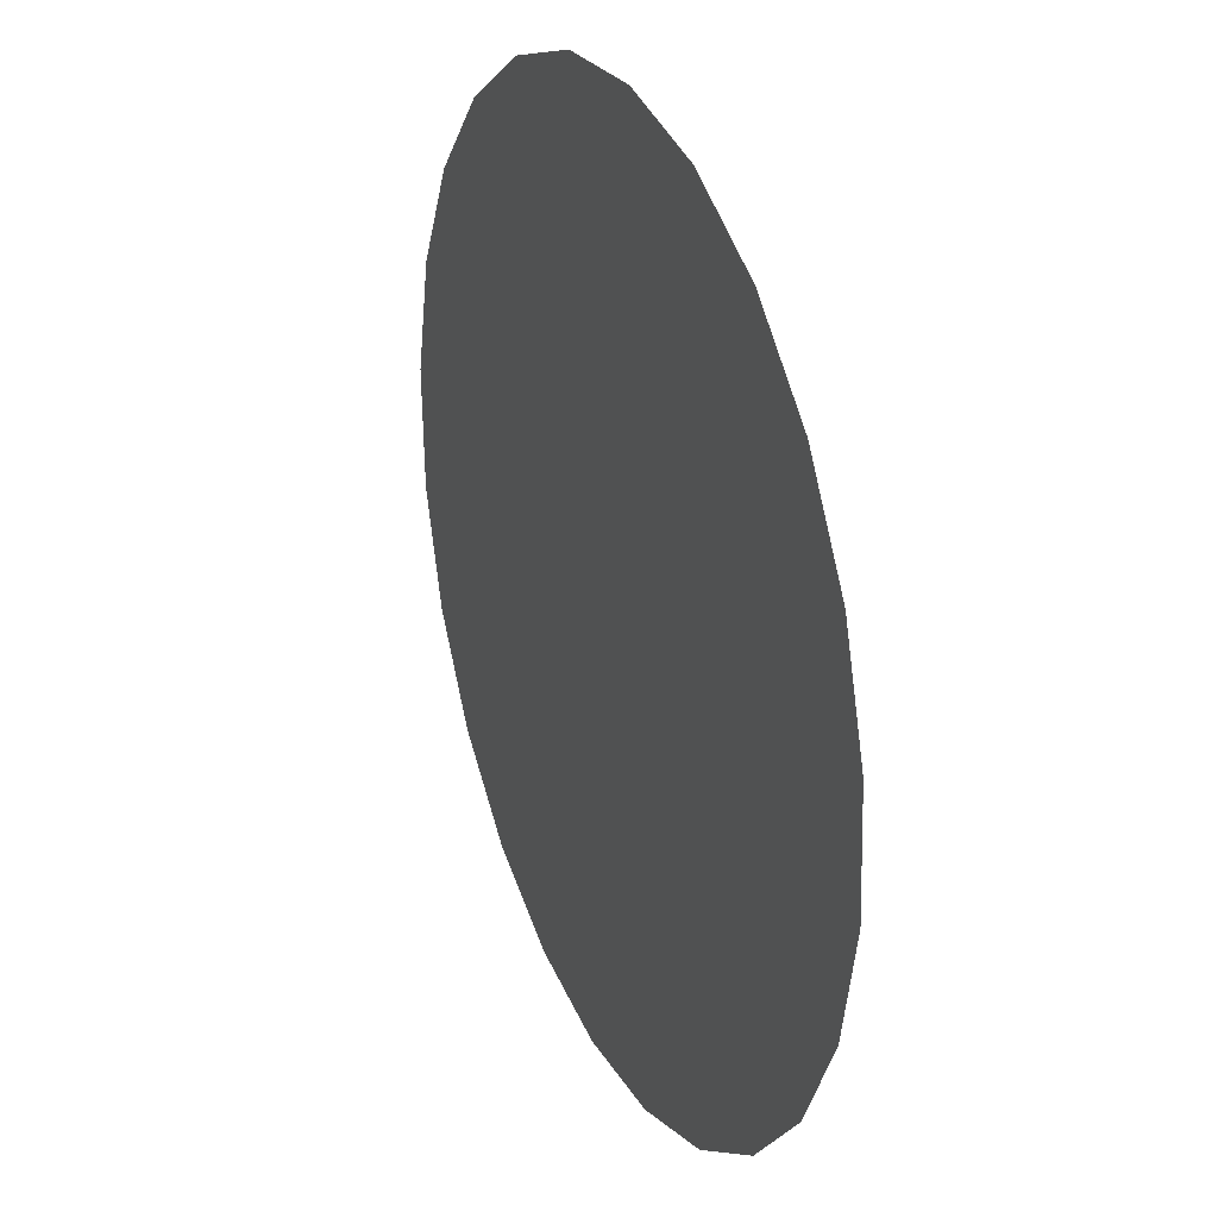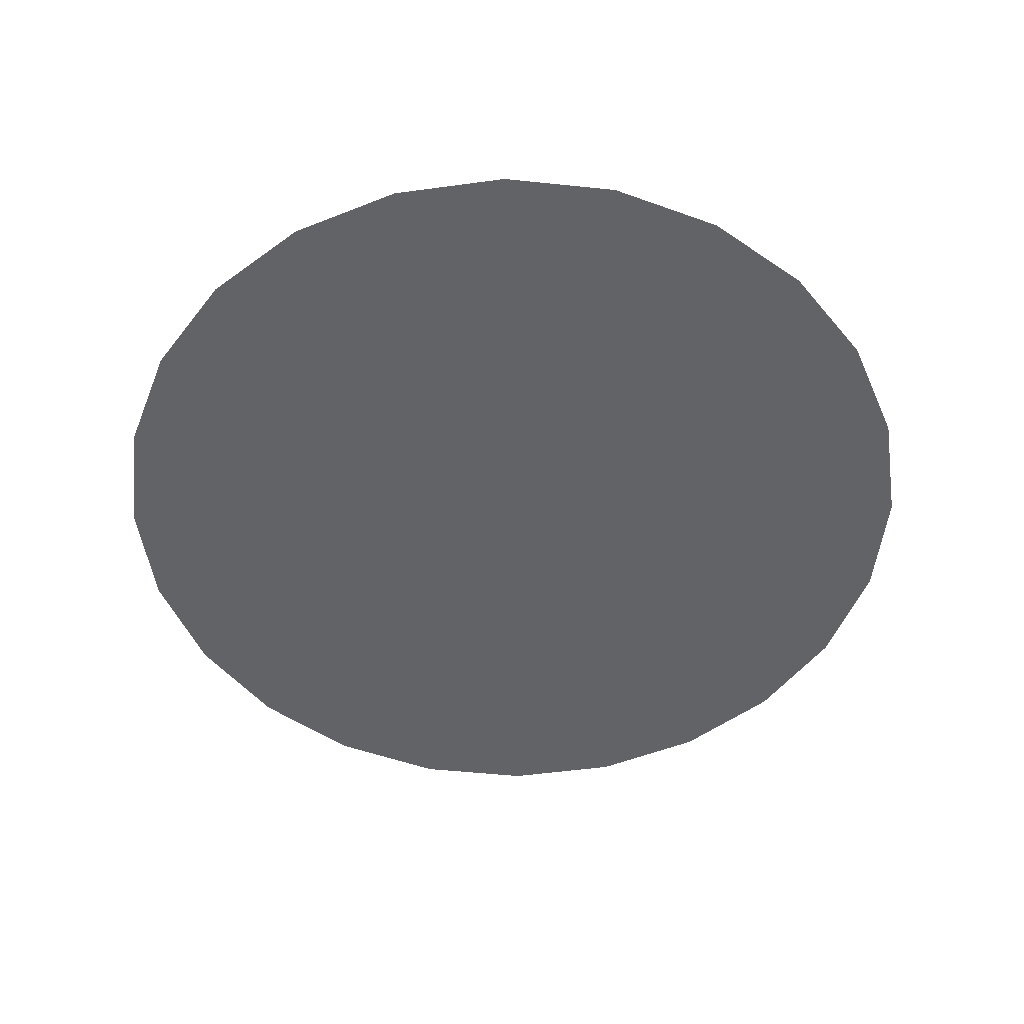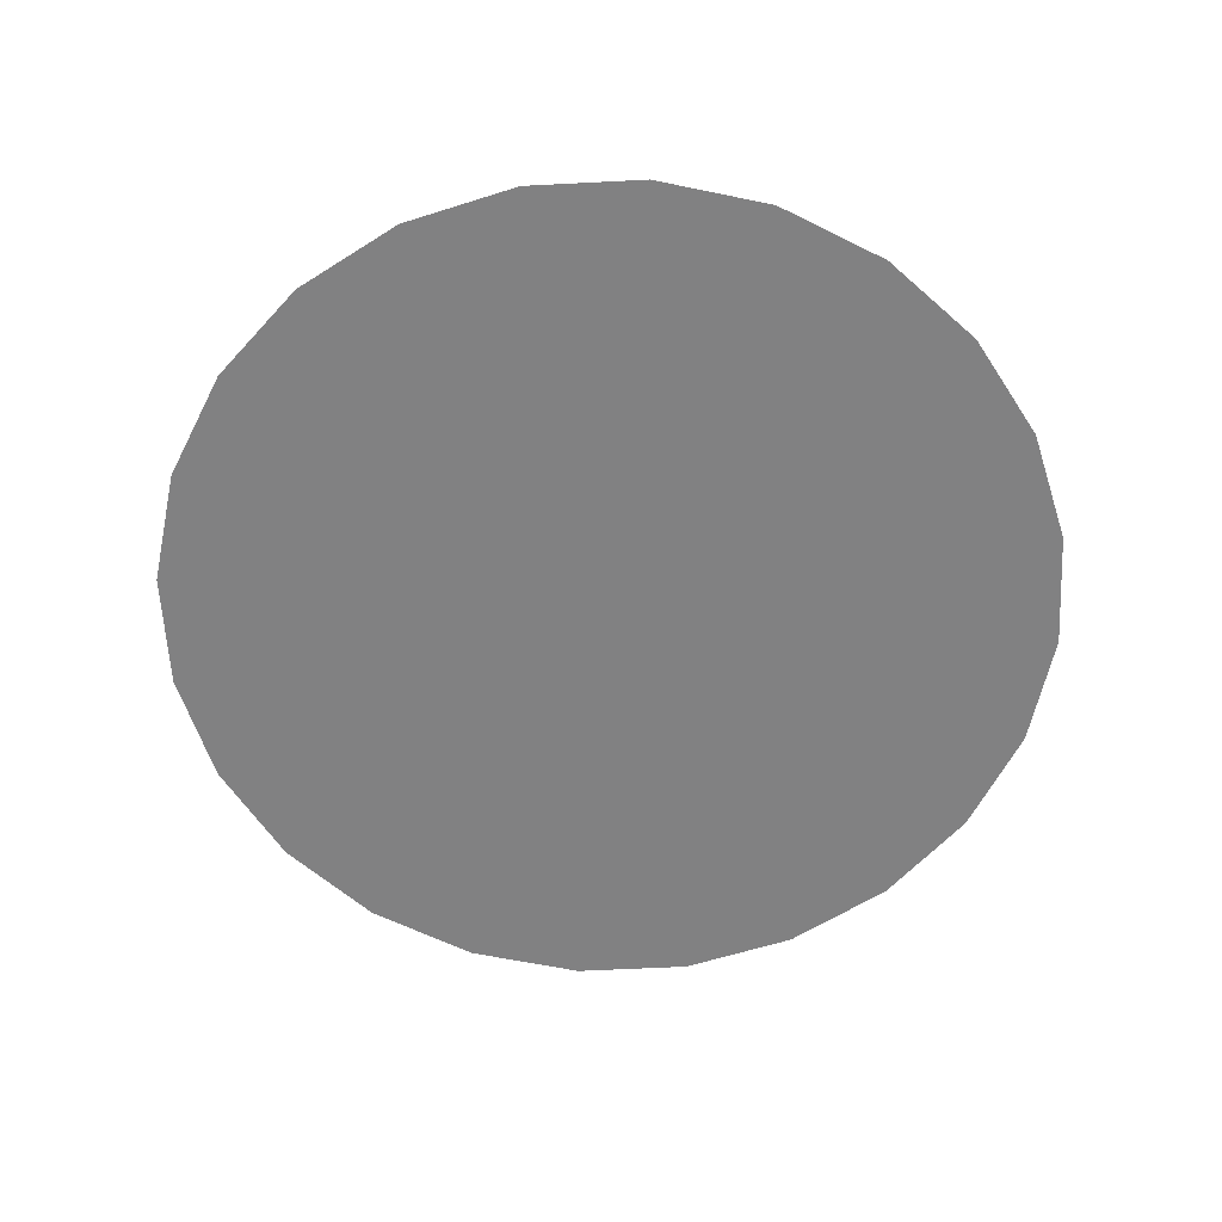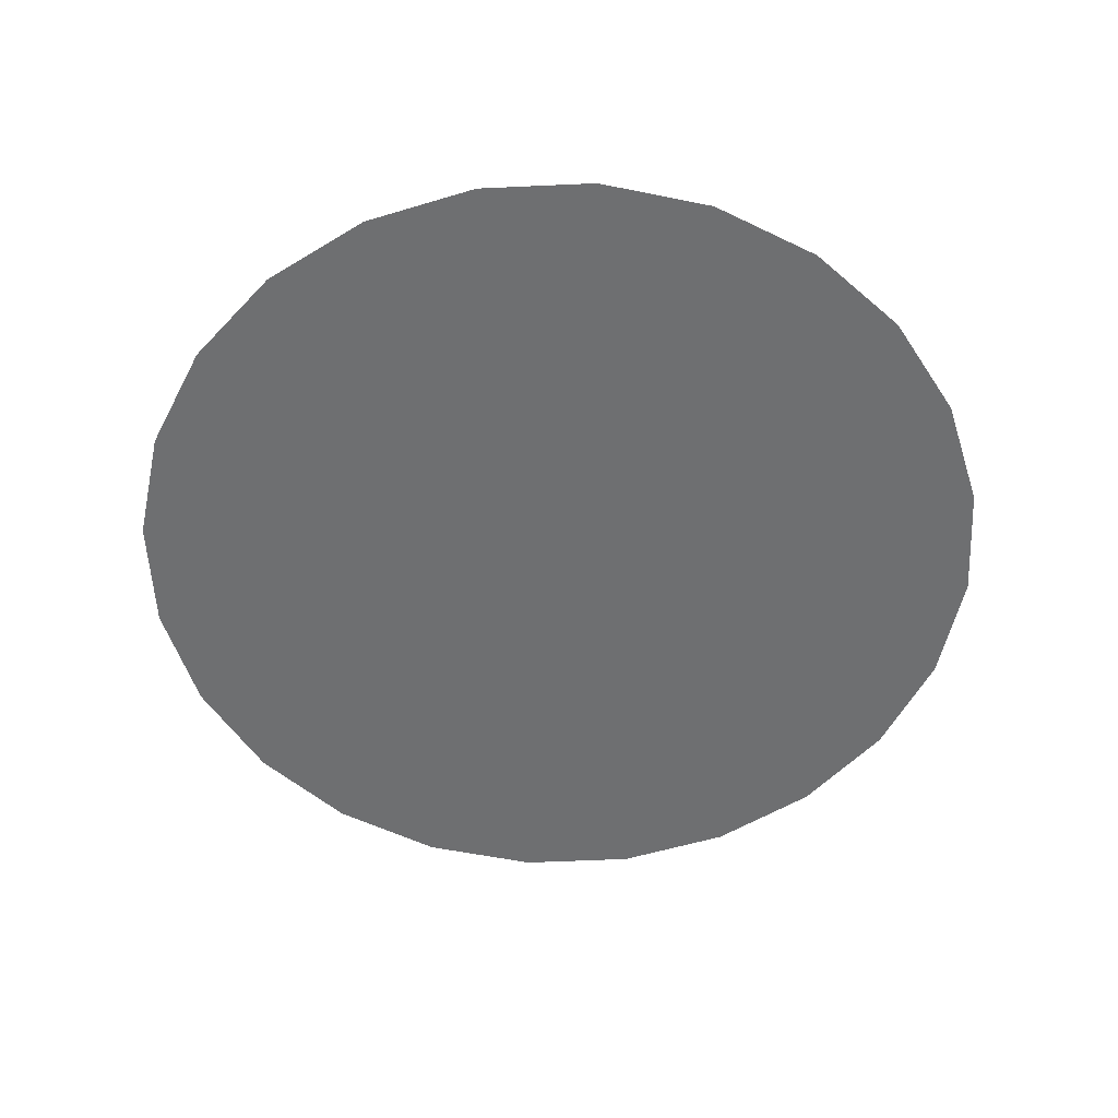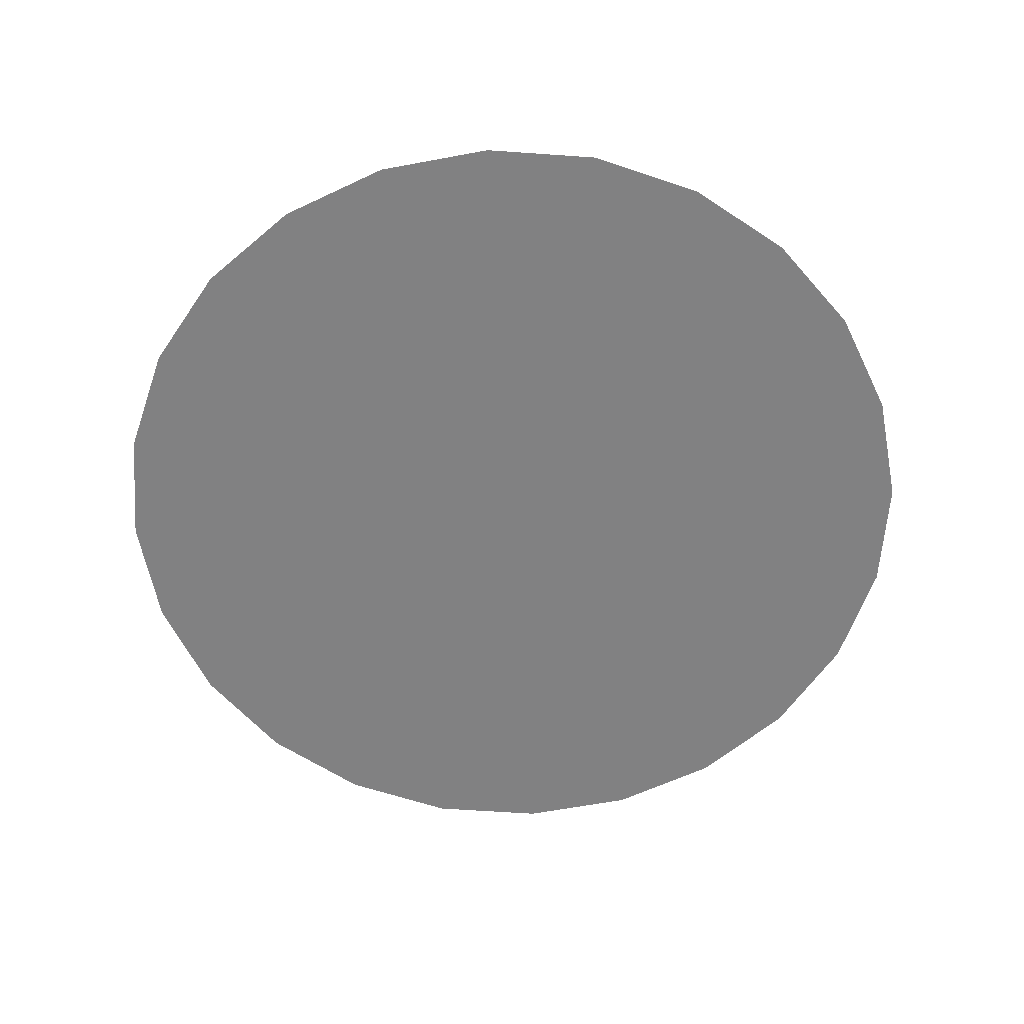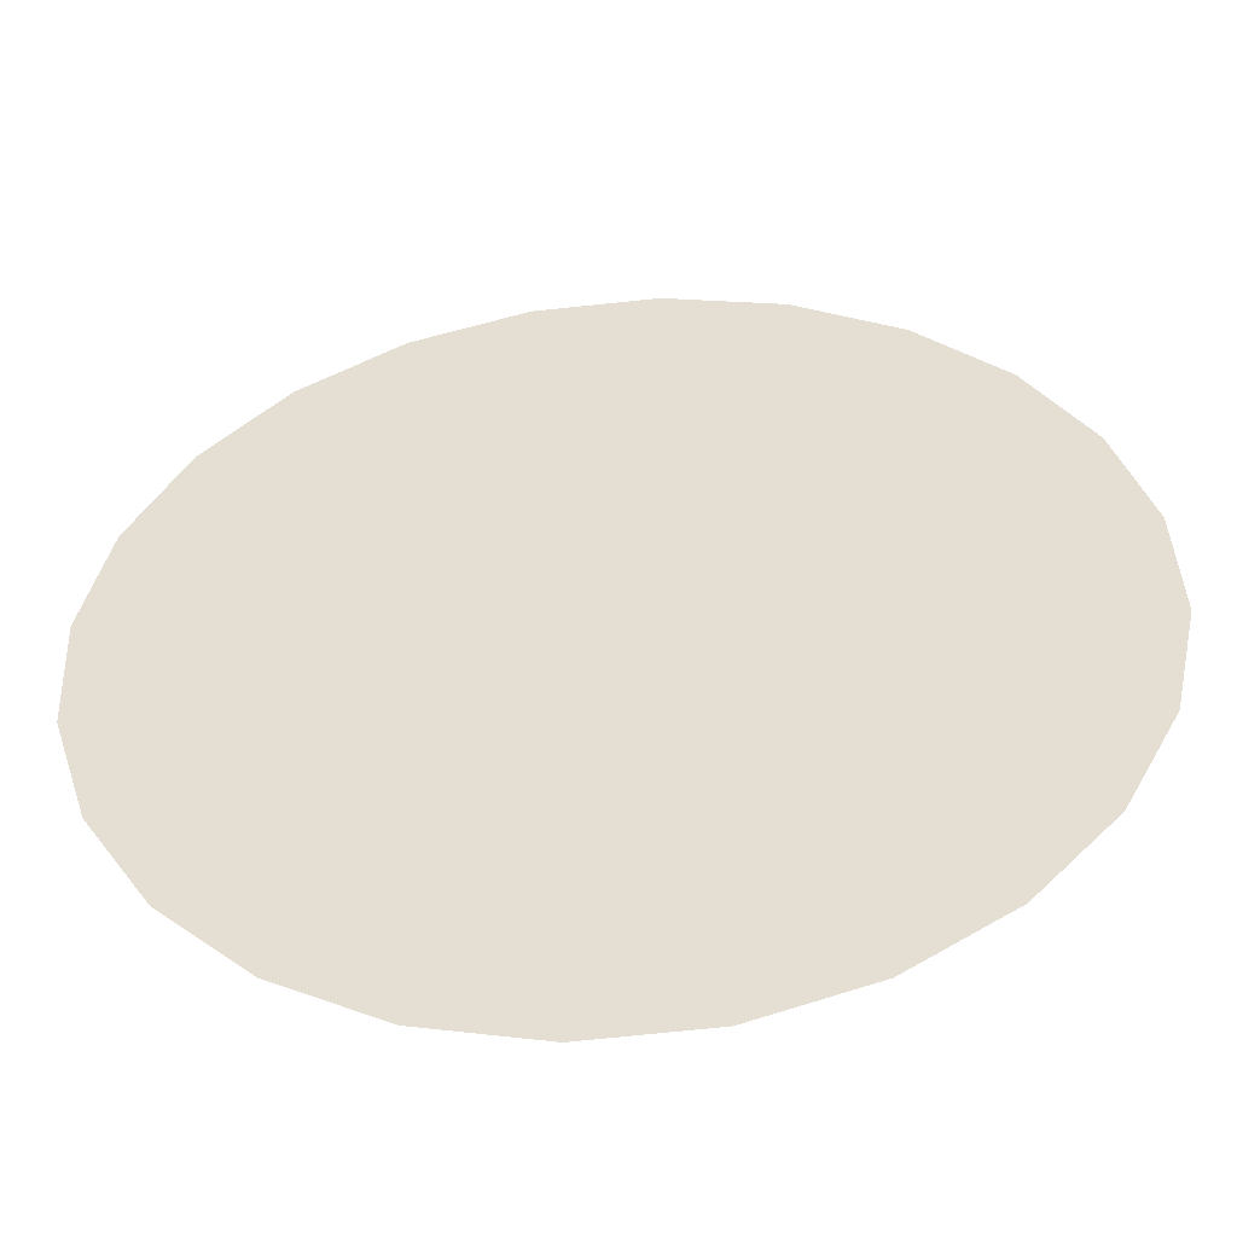
<metadata>
{"format":"obj","ext":"obj","renderer":"f3d","projection":"perspective","resolution":1024,"background":"white","views":[{"elev":27.0,"azim":-112.9,"up":"+Z"},{"elev":-51.0,"azim":146.1,"up":"+Y"},{"elev":-60.5,"azim":-24.4,"up":"+Y"},{"elev":-54.5,"azim":-159.6,"up":"+Y"},{"elev":-60.4,"azim":-1.5,"up":"+Y"},{"elev":-50.0,"azim":-174.8,"up":"+Z"}]}
</metadata>
<code>
o group_9/ID69#ID69
v -0.09736 0.7144 -0.00231
v -0.09285 0.7144 -0.02898
v -0.09759 0.7144 -0.007386
v -0.09659 0.7144 0.0147
v -0.0899 0.7144 0.03577
v -0.08268 0.7144 -0.04861
v -0.07798 0.7144 0.05439
v -0.06778 0.7144 -0.06494
v -0.06165 0.7144 0.06929
v -0.04916 0.7144 -0.07685
v -0.04202 0.7144 0.07946
v -0.02809 0.7144 -0.08354
v -0.02043 0.7144 0.0842
v -0.01108 0.7144 -0.08432
v -0.01536 0.7144 0.08397
v 0.001651 0.7144 0.08319
v -0.006007 0.7144 -0.08455
v 0.01558 0.7144 -0.07981
v 0.02272 0.7144 0.0765
v 0.03521 0.7144 -0.06964
v 0.04134 0.7144 0.06459
v 0.05154 0.7144 -0.05473
v 0.05624 0.7144 0.04826
v 0.06346 0.7144 -0.03612
v 0.06641 0.7144 0.02863
v 0.07015 0.7144 -0.01504
v 0.07092 0.7144 0.001962
v 0.07115 0.7144 0.007039
f 1 2 3
f 2 1 4
f 2 4 5
f 2 5 6
f 6 5 7
f 6 7 8
f 8 7 9
f 8 9 10
f 10 9 11
f 10 11 12
f 12 11 13
f 12 13 14
f 14 13 15
f 14 15 16
f 14 16 17
f 17 16 18
f 18 16 19
f 18 19 20
f 20 19 21
f 20 21 22
f 22 21 23
f 22 23 24
f 24 23 25
f 24 25 26
f 26 25 27
f 27 25 28

</code>
